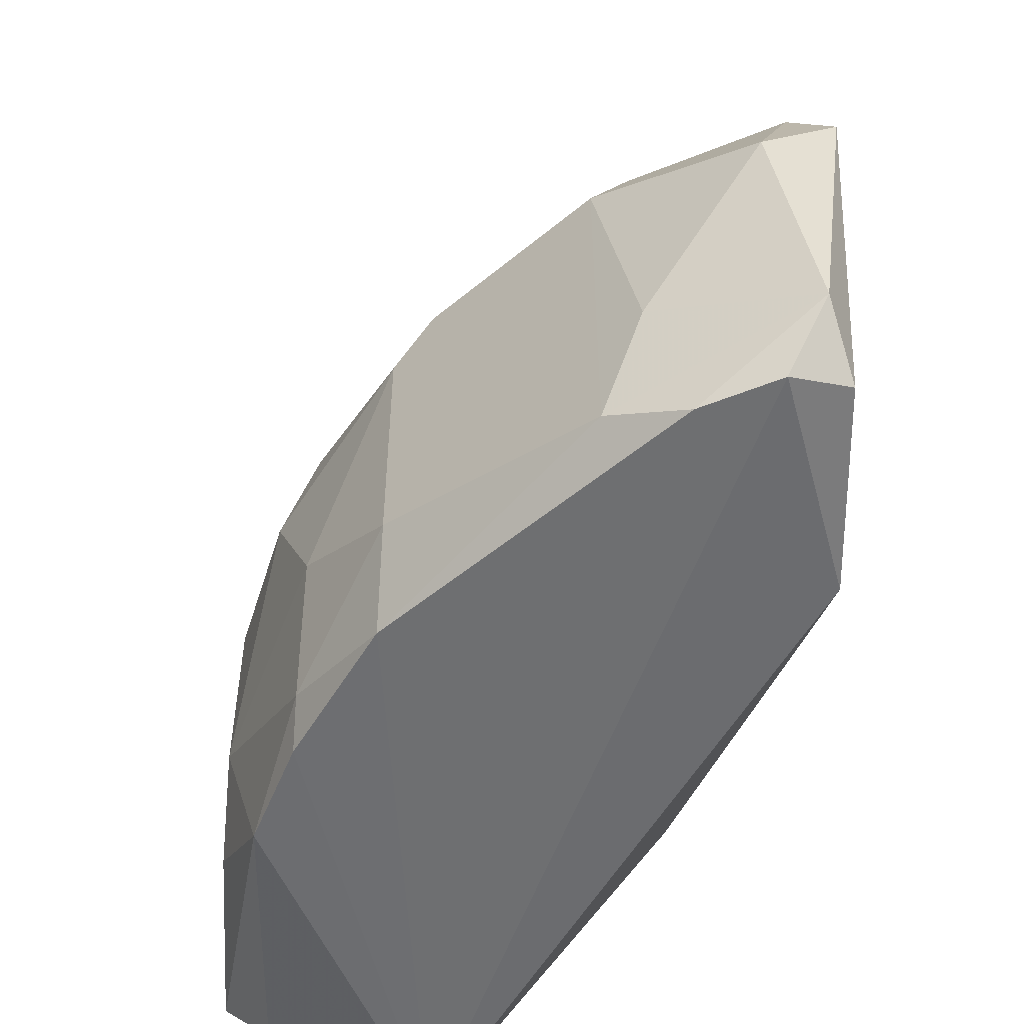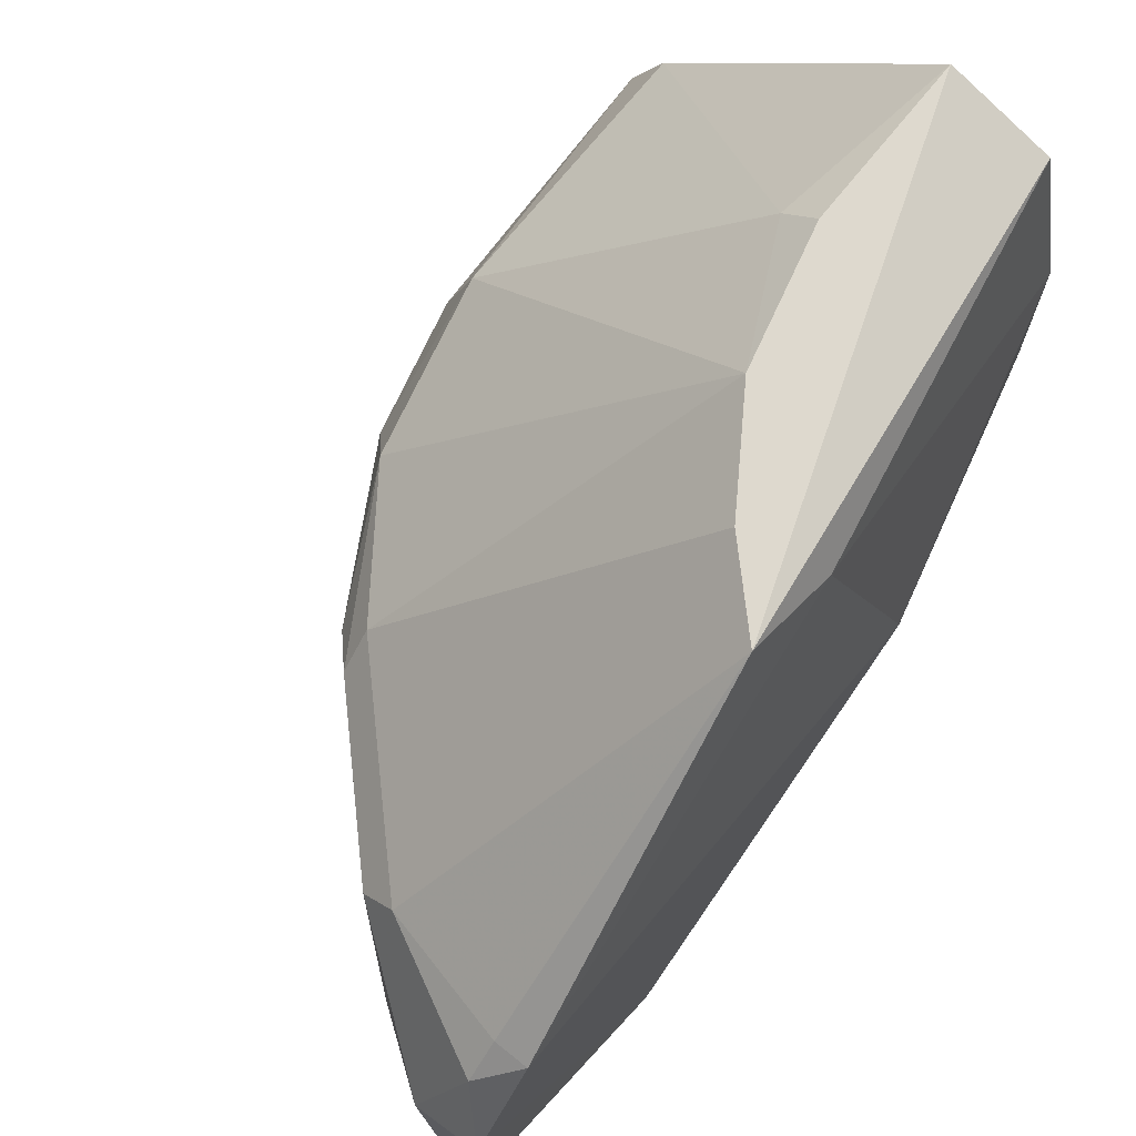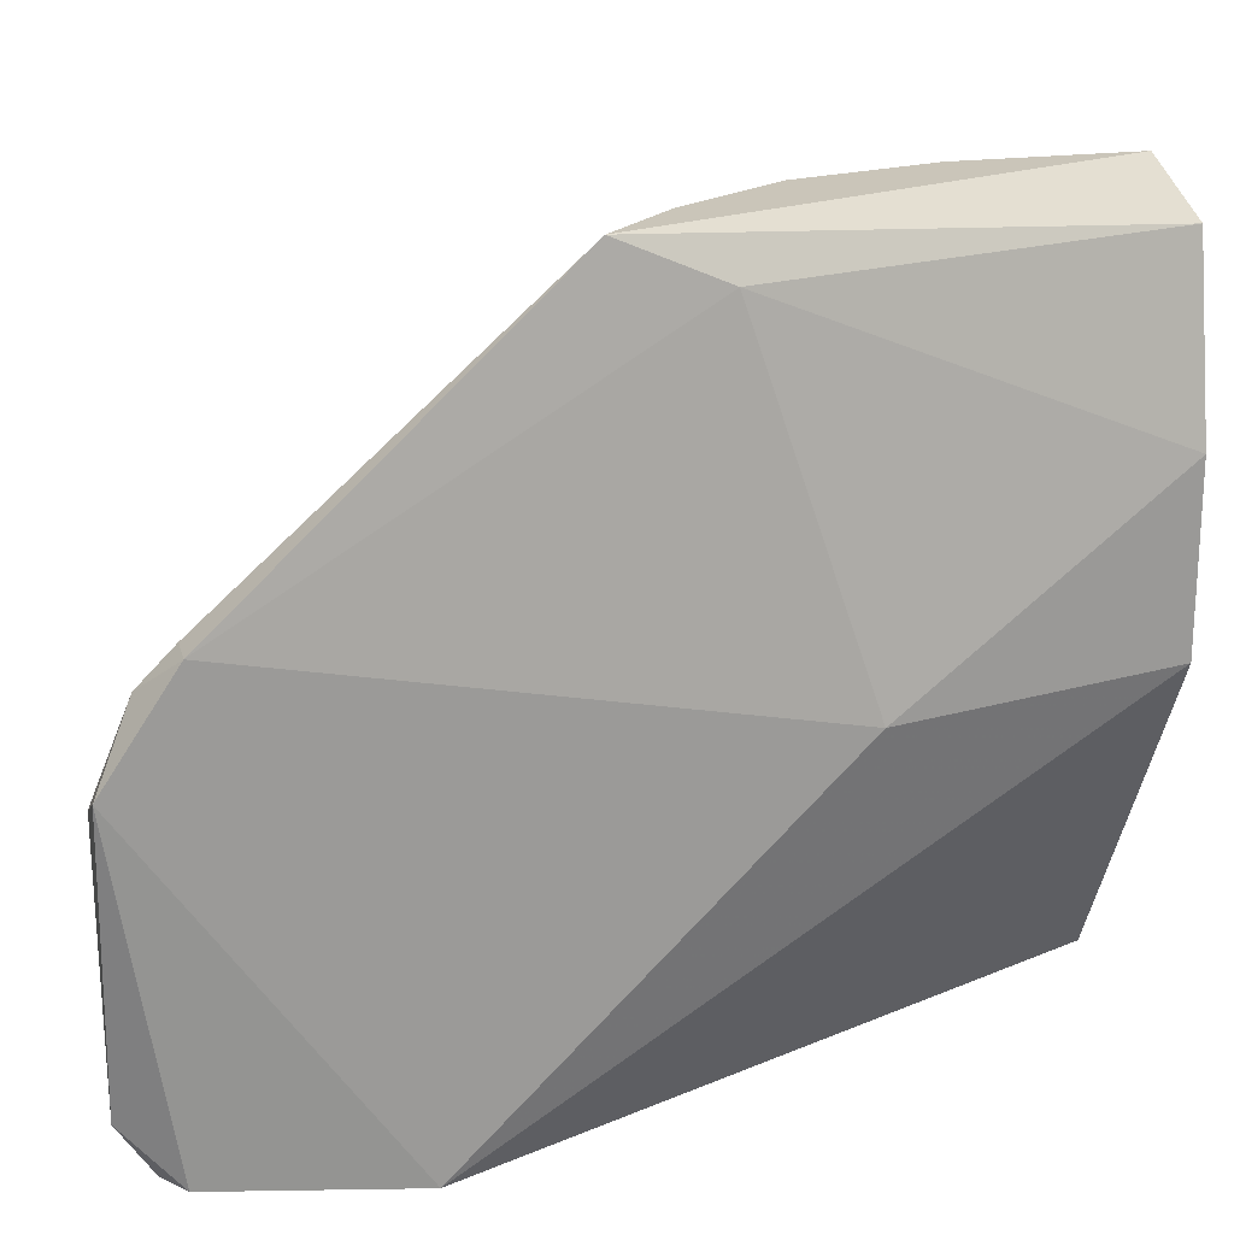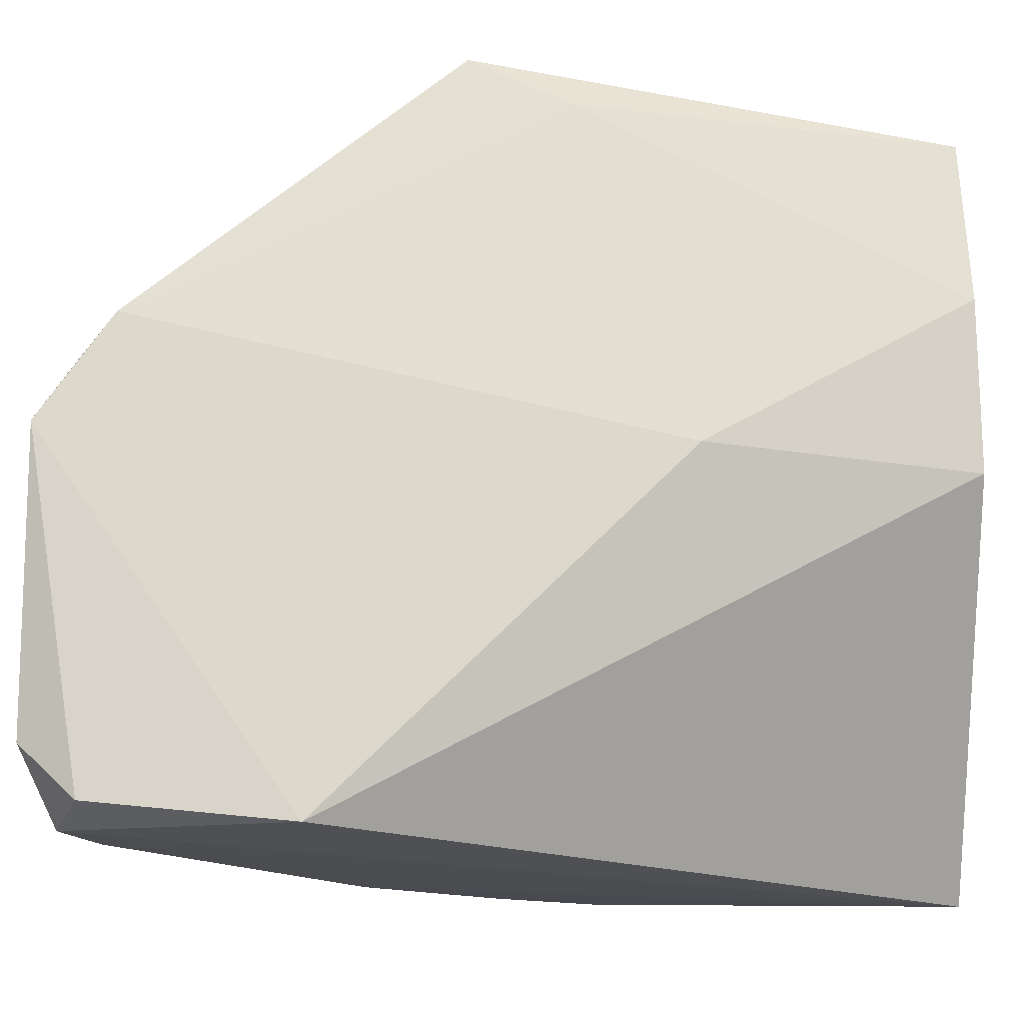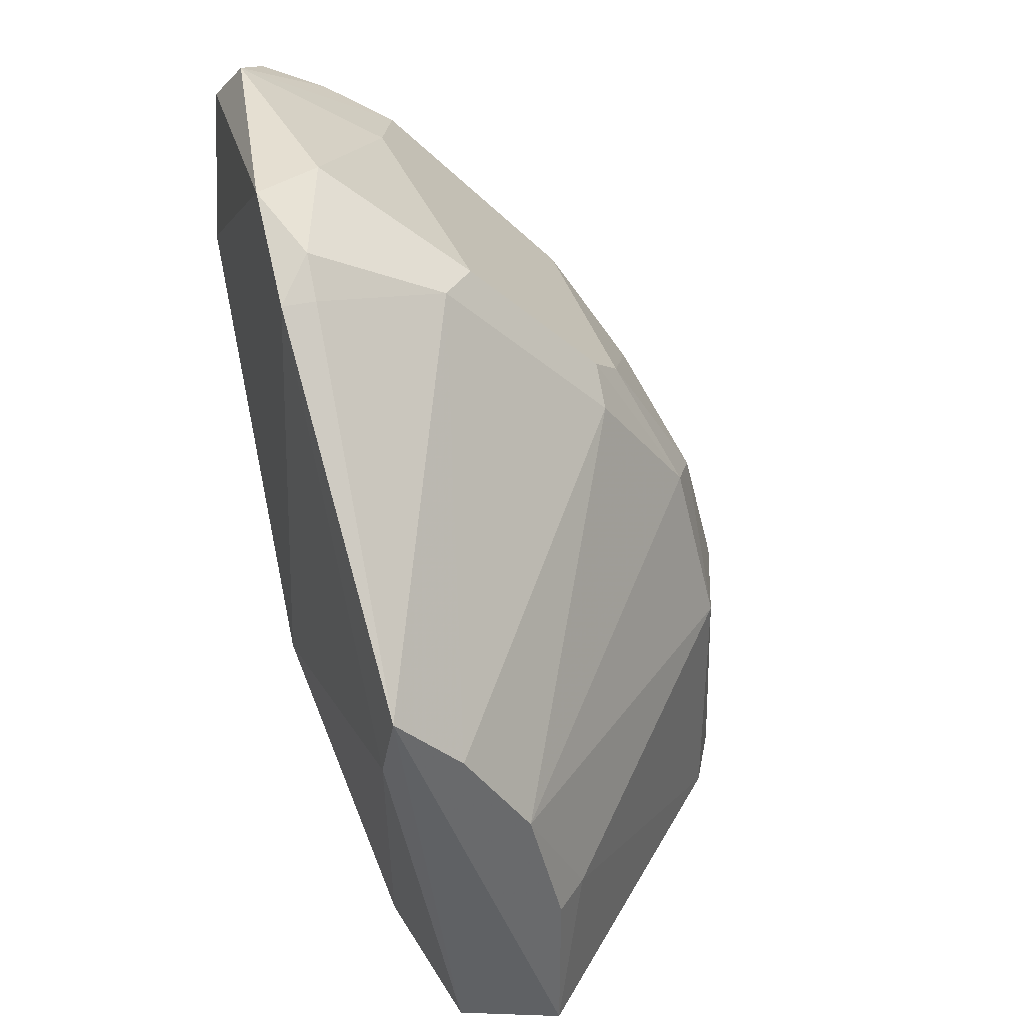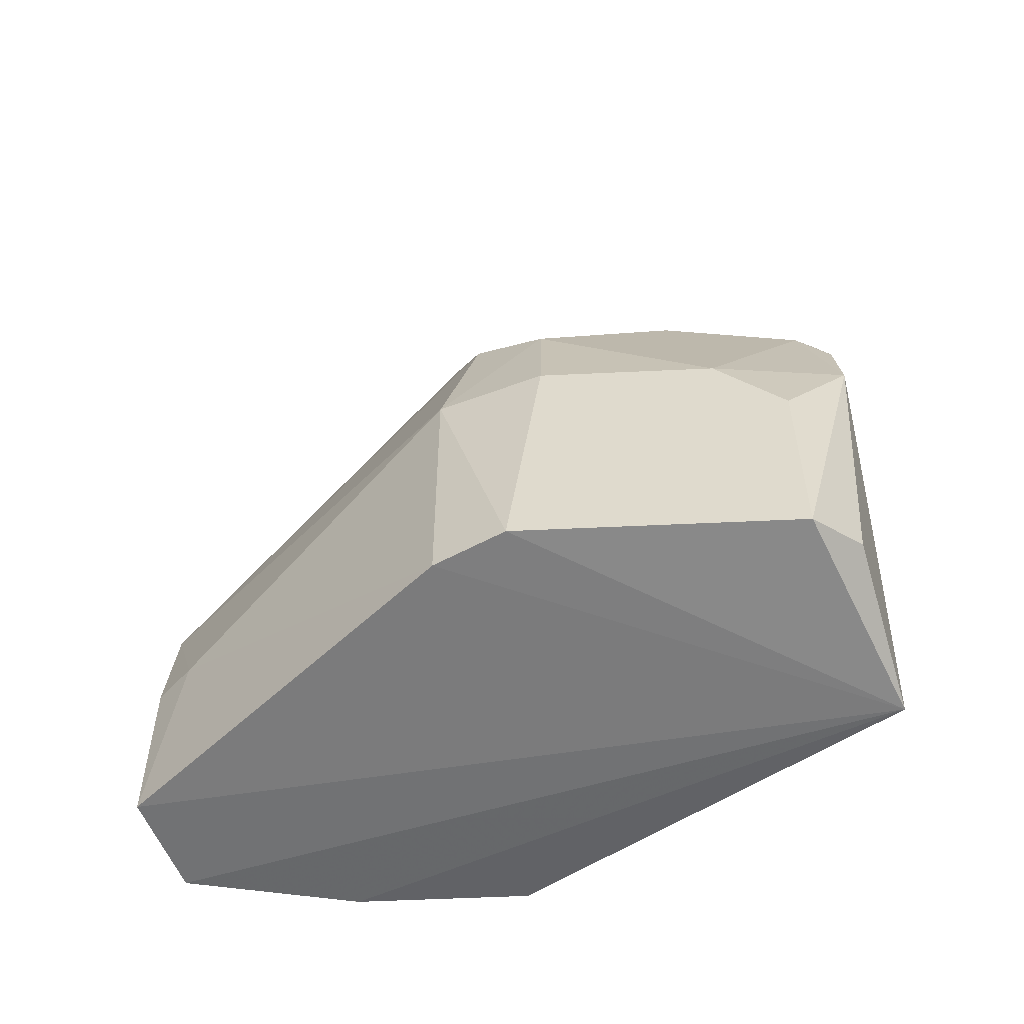
<metadata>
{"format":"obj","ext":"obj","renderer":"f3d","projection":"perspective","resolution":1024,"background":"white","views":[{"elev":-52.9,"azim":-3.3,"up":"+Y"},{"elev":71.4,"azim":38.7,"up":"+Y"},{"elev":20.6,"azim":76.2,"up":"+Y"},{"elev":-16.6,"azim":84.3,"up":"+Y"},{"elev":37.4,"azim":164.1,"up":"+Z"},{"elev":-56.3,"azim":-87.2,"up":"+Z"}]}
</metadata>
<code>
v -0.1917 0.1941 0.2188
v -0.3265 0.06159 -0.01911
v -0.3408 0.07701 -0.02611
v -0.213 0.2687 -0.02611
v -0.1811 0.05571 0.1655
v -0.3301 0.1516 0.1017
v -0.245 0.06639 0.2081
v -0.2024 0.1622 -0.02611
v -0.1917 0.2793 0.1229
v -0.3301 0.1835 -0.02611
v -0.2778 0.04943 -0.03358
v -0.3195 0.05571 0.1017
v -0.245 0.2793 0.02715
v -0.2875 0.1728 0.1655
v -0.1811 0.1622 0.0591
v -0.1811 0.1622 0.2401
v -0.2024 0.05571 0.2295
v -0.3301 0.1835 0.0591
v -0.245 0.2793 -0.02611
v -0.245 0.1728 0.2081
v -0.2343 0.2793 0.06974
v -0.2982 0.08769 0.1549
v -0.3408 0.1516 0.0591
v -0.2024 0.1516 0.2401
v -0.3301 0.05571 0.06974
v -0.1848 0.06094 0.2237
v -0.3408 0.1622 -0.02611
v -0.2875 0.1835 0.1549
v -0.1811 0.1941 0.2188
v -0.2024 0.2154 -0.02611
v -0.1904 0.2663 0.09292
v -0.3408 0.09831 0.0591
v -0.2982 0.05571 0.1442
v -0.3195 0.1728 0.1123
v -0.1917 0.07701 0.2401
v -0.2343 0.1835 0.2081
v -0.3195 0.109 0.1229
v -0.213 0.2793 0.1017
v -0.2982 0.1622 0.1549
v -0.3195 0.06639 0.1123
v -0.2343 0.09831 0.2188
v -0.2556 0.2687 0.02715
v -0.2237 0.05571 0.2188
v -0.3408 0.07701 0.03779
v -0.1917 0.1835 0.2295
f 36 24 45
f 2 3 11
f 8 5 11
f 5 8 15
f 5 15 16
f 11 5 17
f 9 4 19
f 4 11 19
f 11 10 19
f 13 9 19
f 9 13 21
f 7 20 22
f 6 18 23
f 3 2 25
f 2 11 25
f 11 12 25
f 5 16 26
f 17 5 26
f 10 11 27
f 11 3 27
f 18 10 27
f 3 23 27
f 23 18 27
f 14 20 28
f 9 1 29
f 16 15 29
f 11 4 30
f 8 11 30
f 15 8 30
f 15 30 31
f 4 9 31
f 9 29 31
f 29 15 31
f 30 4 31
f 23 3 32
f 6 23 32
f 12 11 33
f 7 22 33
f 18 6 34
f 21 18 34
f 14 28 34
f 28 21 34
f 16 24 35
f 26 16 35
f 17 26 35
f 1 9 36
f 20 24 36
f 28 20 36
f 6 32 37
f 9 21 38
f 21 28 38
f 36 9 38
f 28 36 38
f 20 14 39
f 22 20 39
f 34 6 39
f 14 34 39
f 6 37 39
f 37 22 39
f 25 12 40
f 32 25 40
f 12 33 40
f 33 22 40
f 22 37 40
f 37 32 40
f 20 7 41
f 24 20 41
f 7 35 41
f 35 24 41
f 10 18 42
f 19 10 42
f 13 19 42
f 21 13 42
f 18 21 42
f 11 17 43
f 33 11 43
f 7 33 43
f 35 7 43
f 17 35 43
f 3 25 44
f 32 3 44
f 25 32 44
f 24 16 45
f 29 1 45
f 16 29 45
f 1 36 45

</code>
